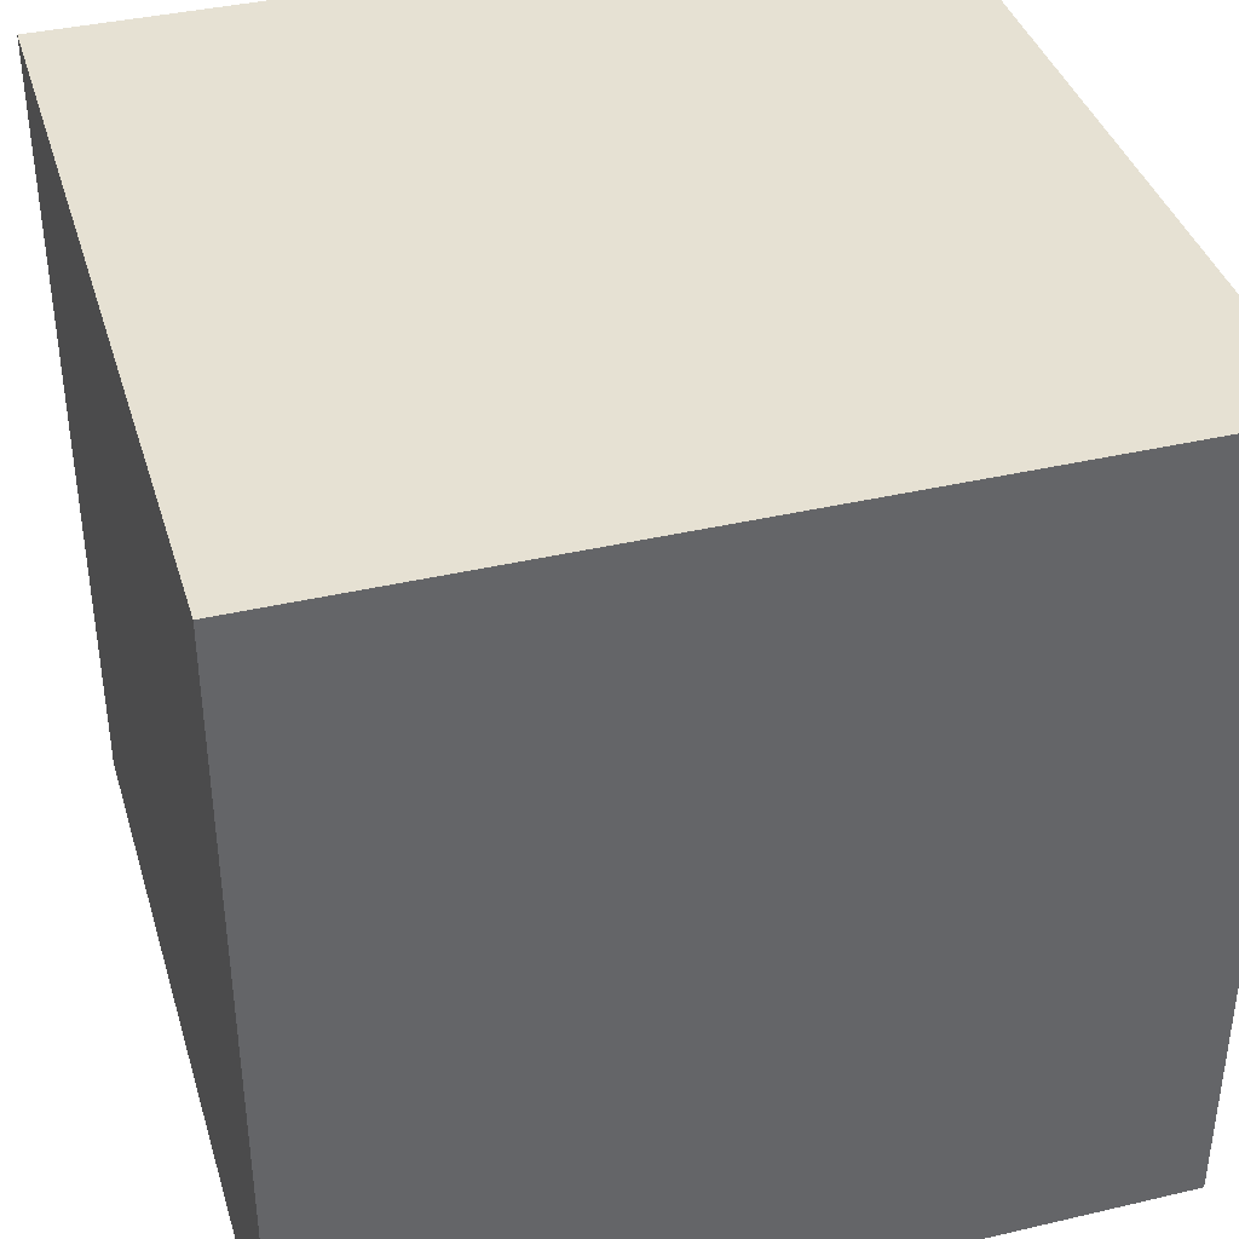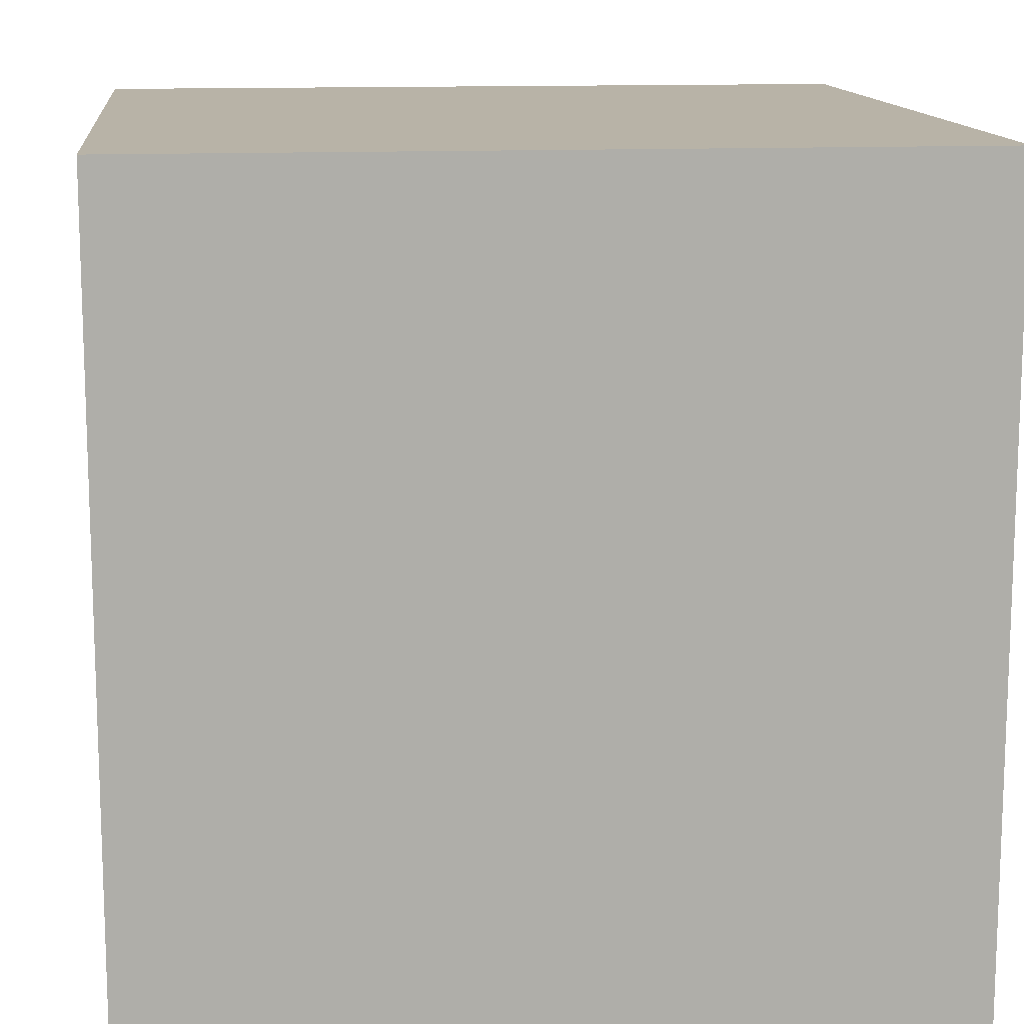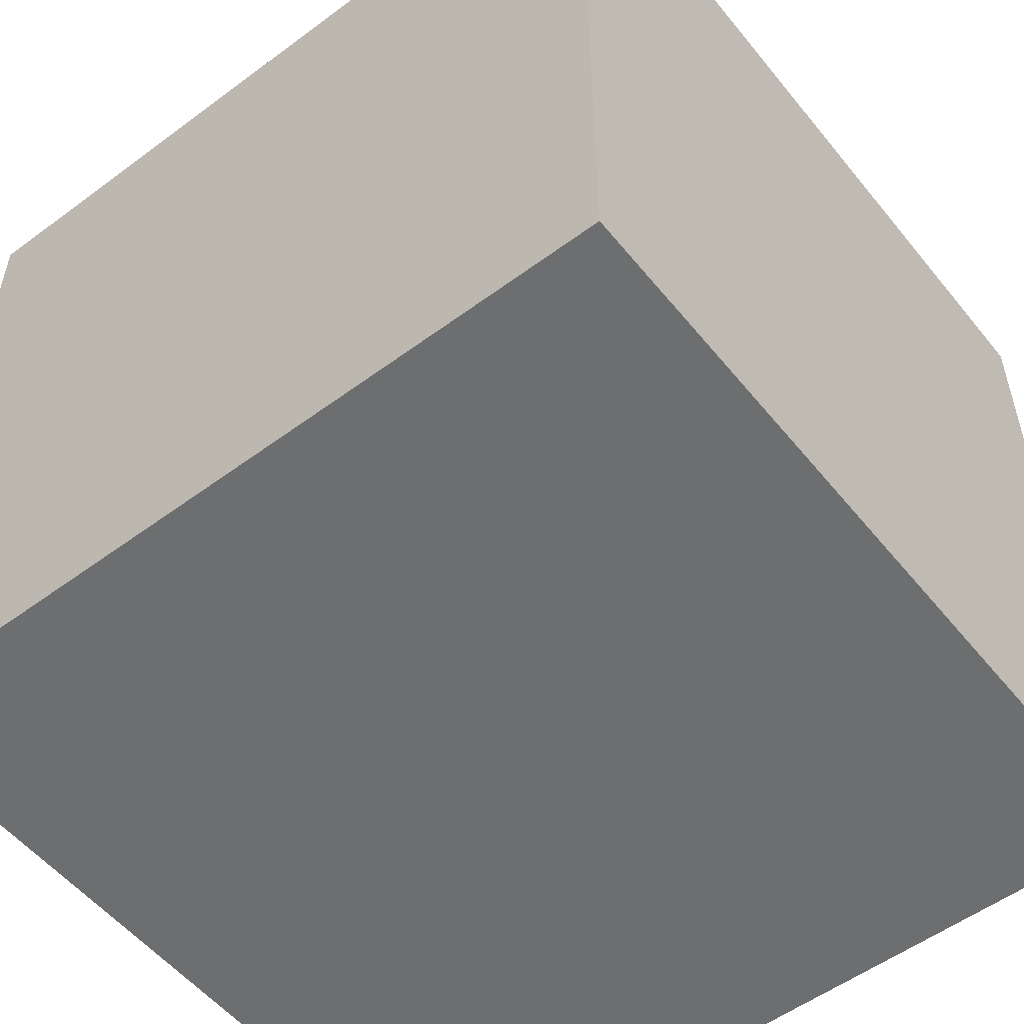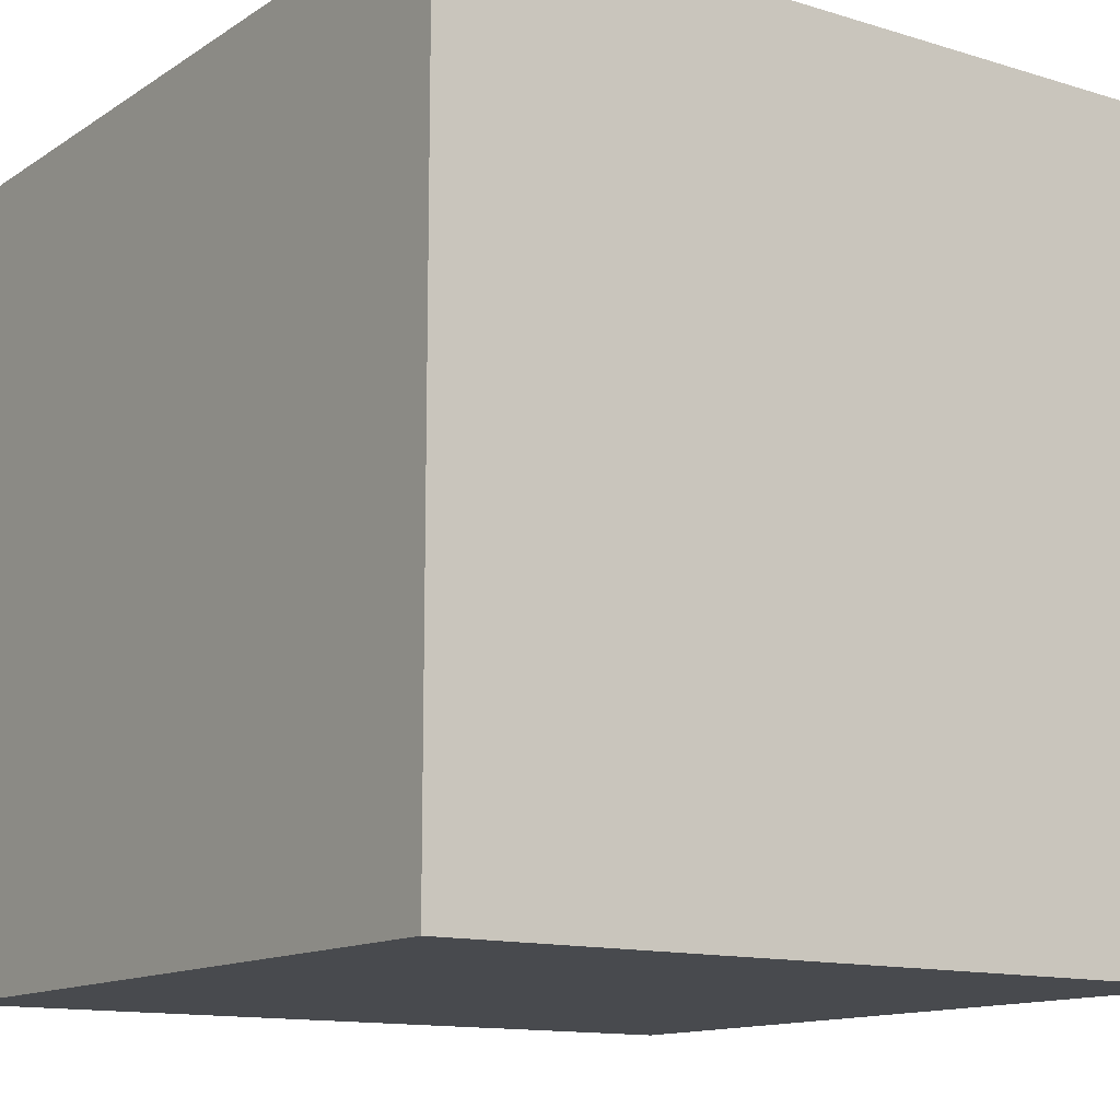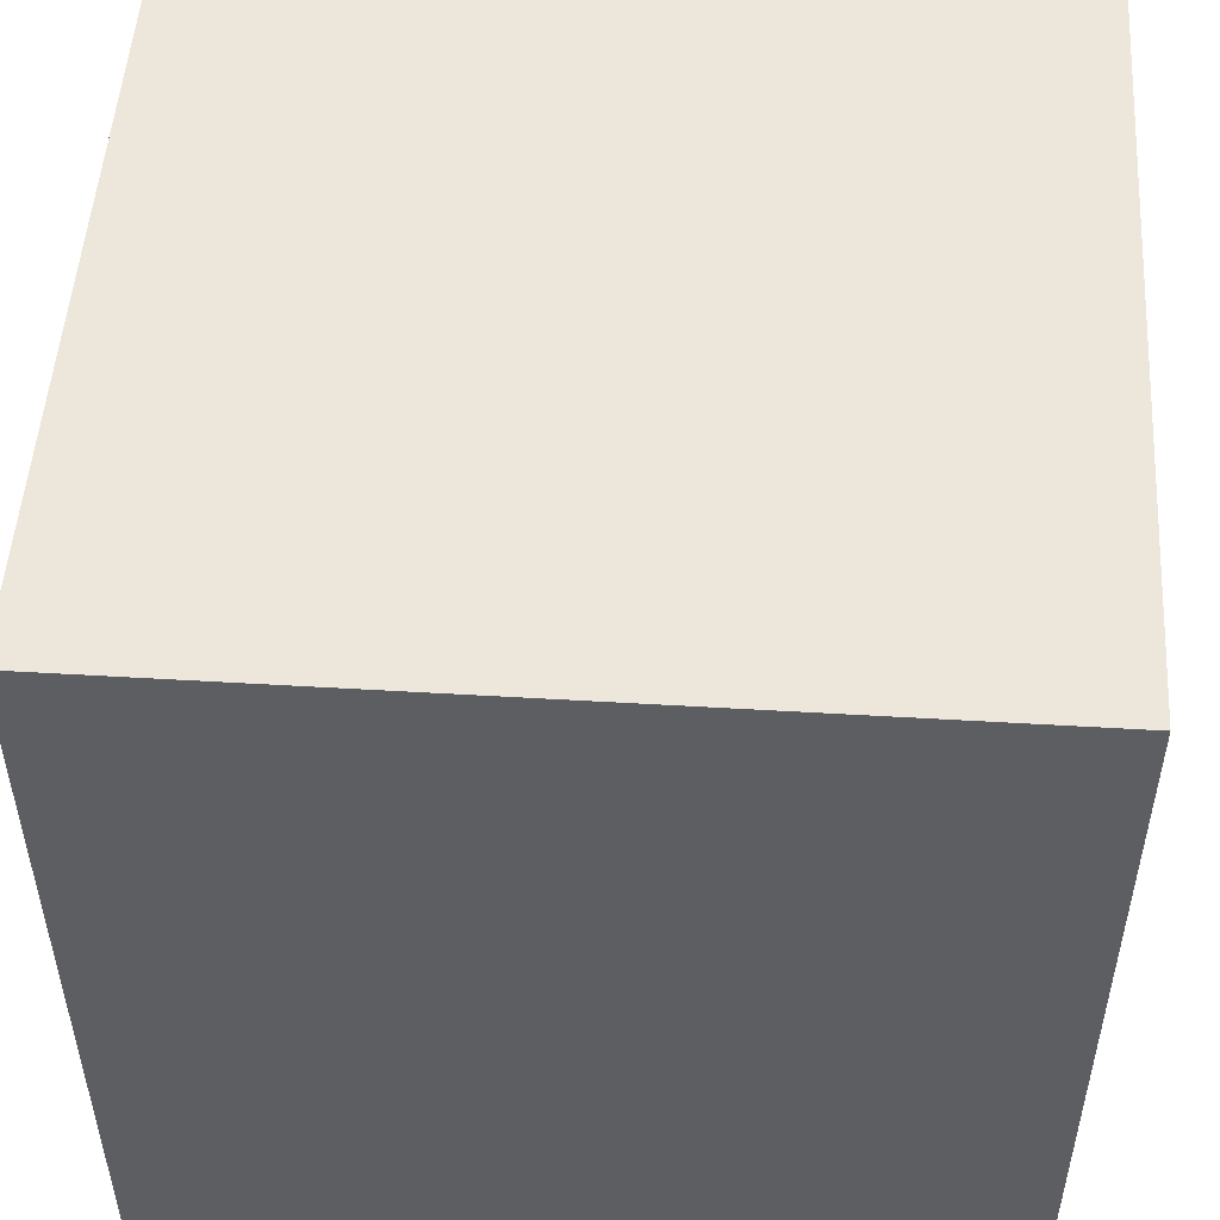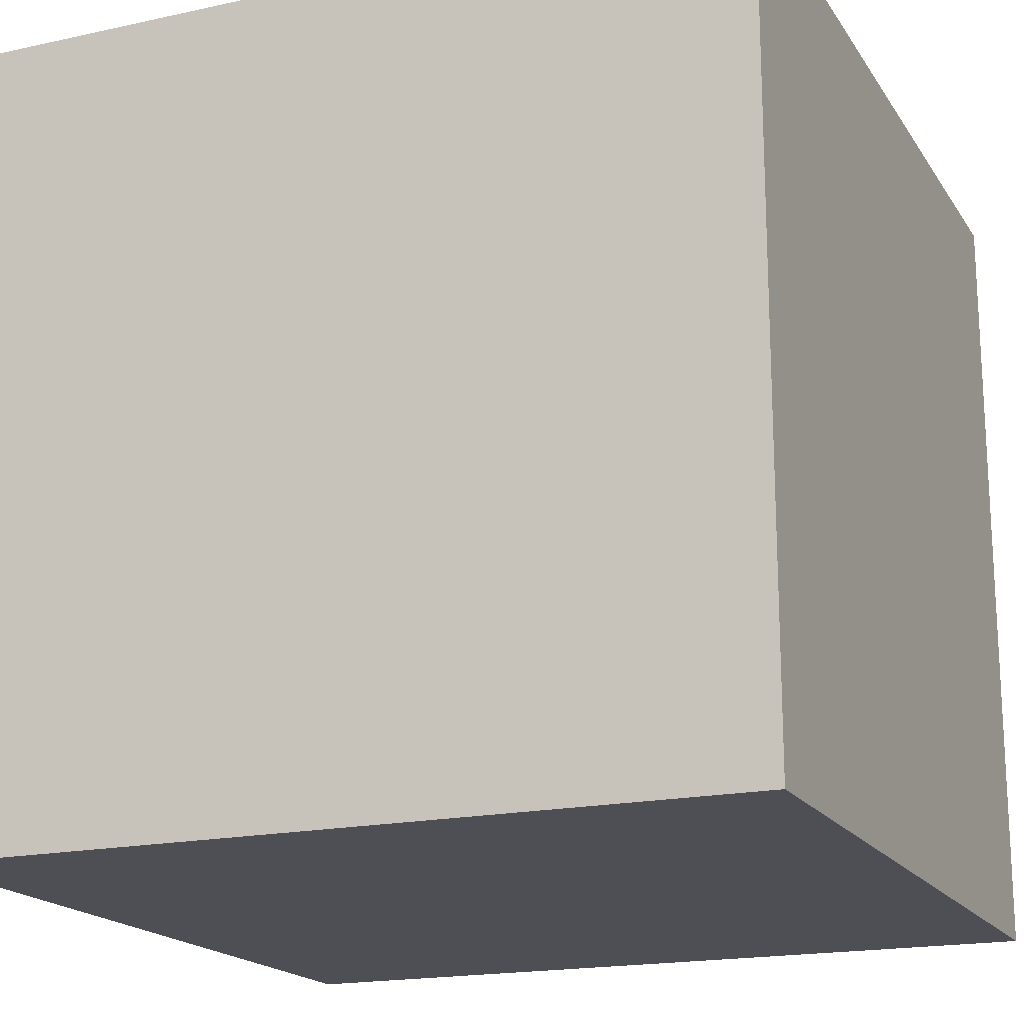
<metadata>
{"format":"obj","ext":"obj","renderer":"f3d","projection":"perspective","resolution":1024,"background":"white","views":[{"elev":38.9,"azim":163.7,"up":"+Y"},{"elev":12.9,"azim":173.9,"up":"+Z"},{"elev":-54.3,"azim":-51.8,"up":"+Z"},{"elev":-12.9,"azim":145.0,"up":"+Z"},{"elev":51.2,"azim":-176.3,"up":"+Y"},{"elev":-18.3,"azim":-157.0,"up":"+Z"}]}
</metadata>
<code>
v -56 -40 208
v -40 -24 208
v -56 -24 208
v -40 -40 208
v -56 -40 192
v -40 -40 192
v -56 -24 192
v -40 -24 192
f 1 2 3
f 1 4 2
f 4 5 6
f 4 1 5
f 7 6 5
f 7 8 6
f 3 8 7
f 3 2 8
f 2 6 8
f 2 4 6
f 1 7 5
f 1 3 7

</code>
